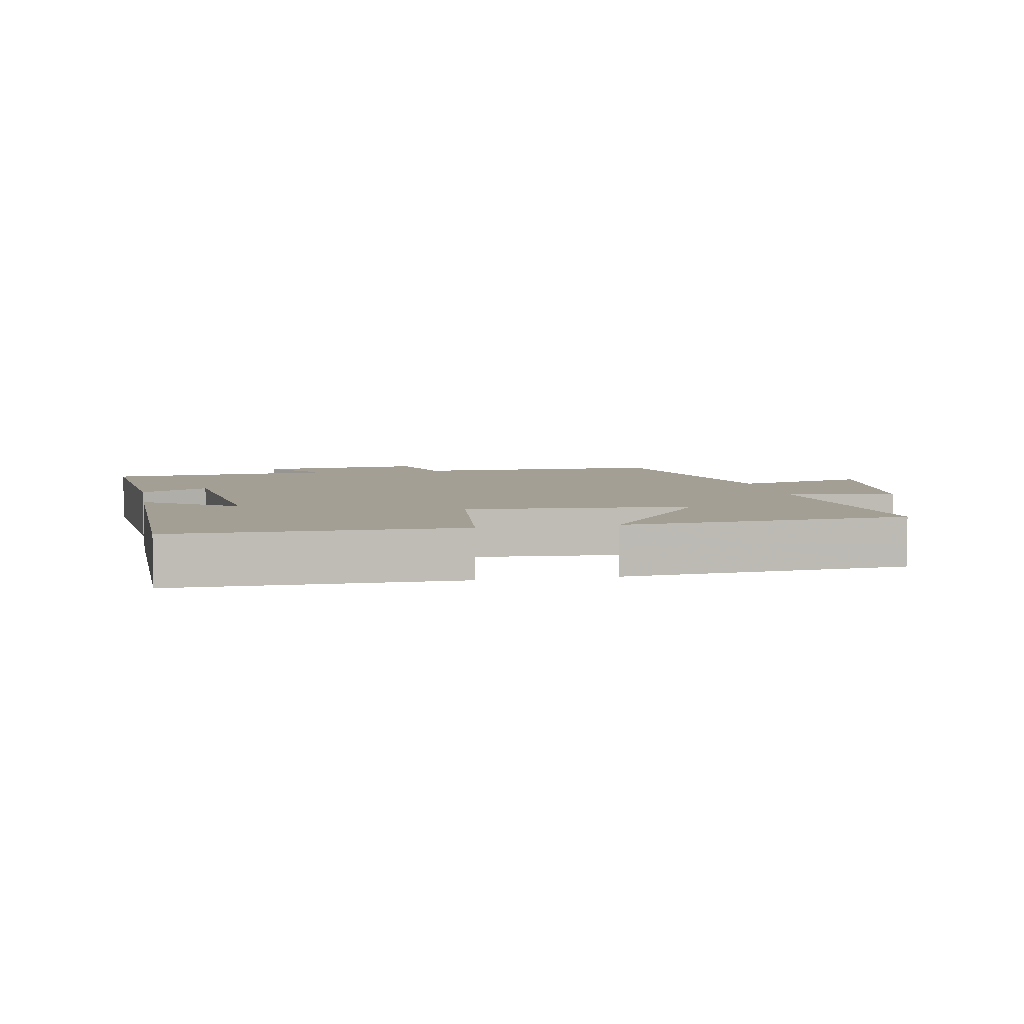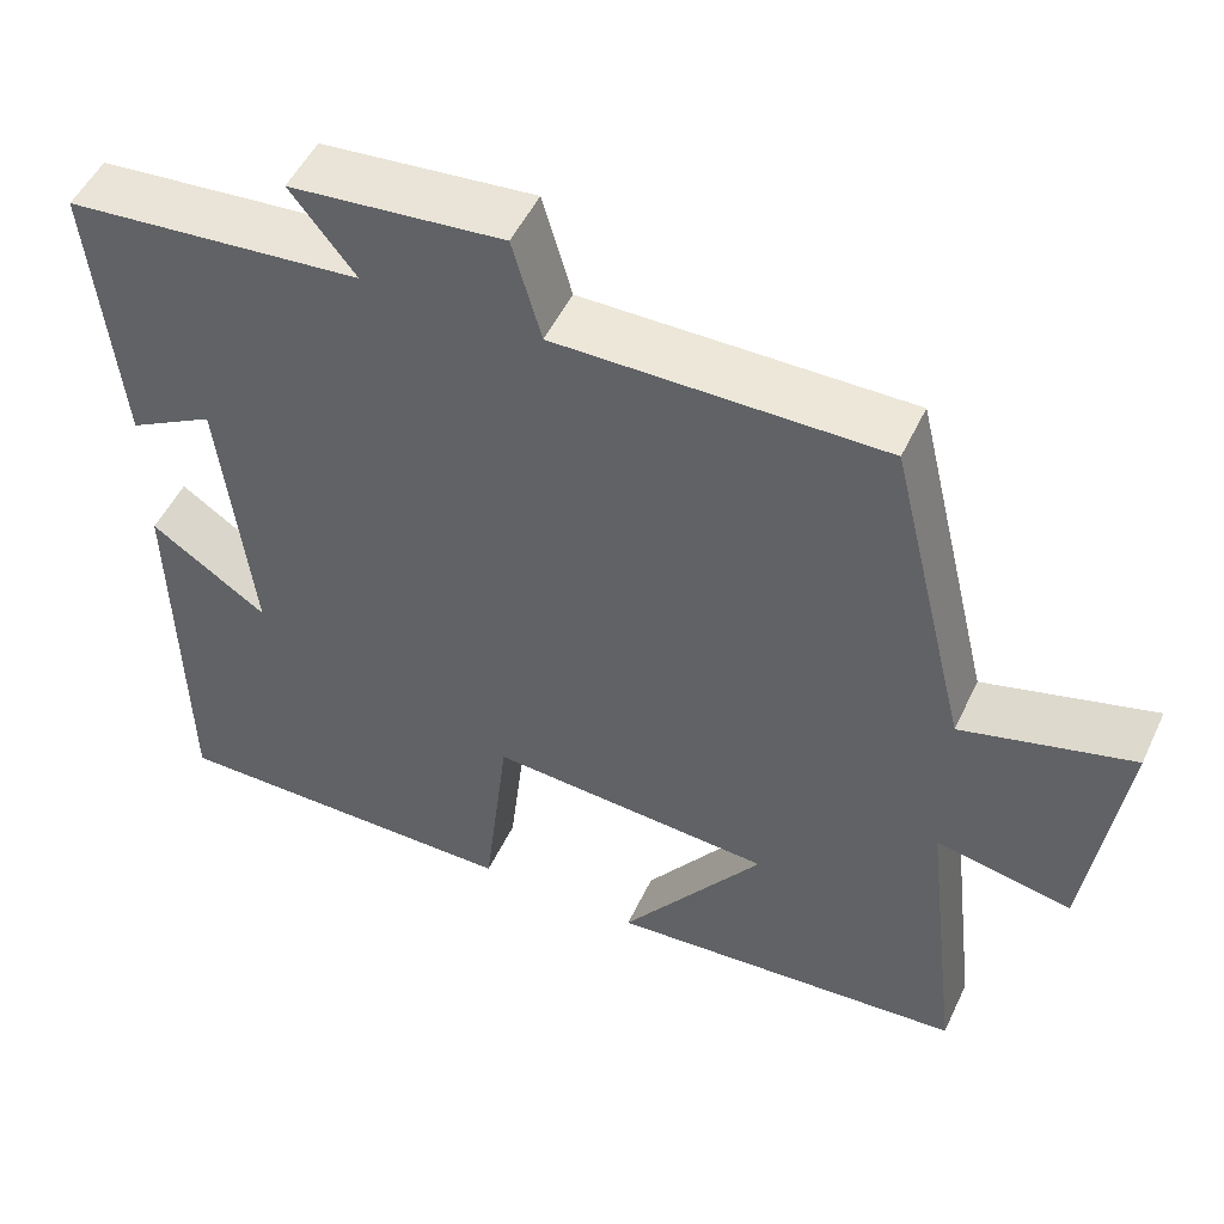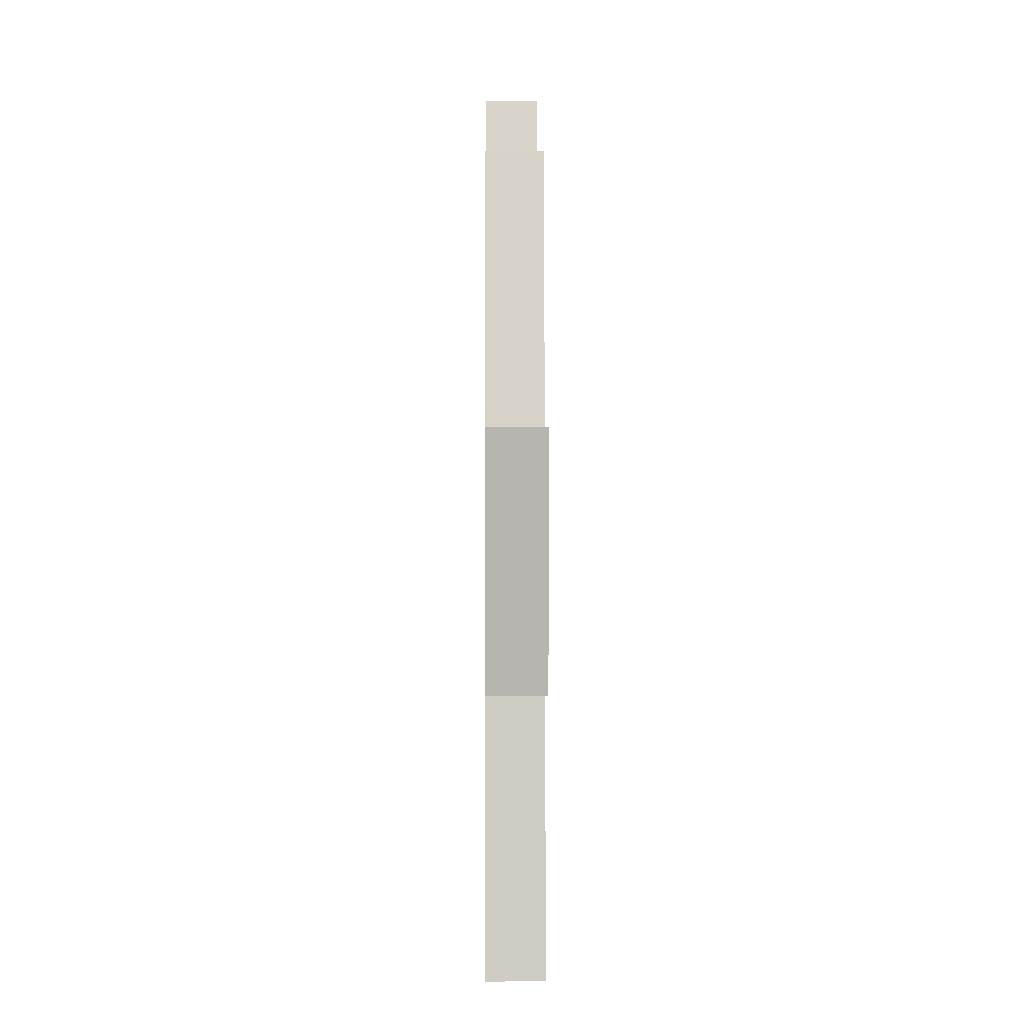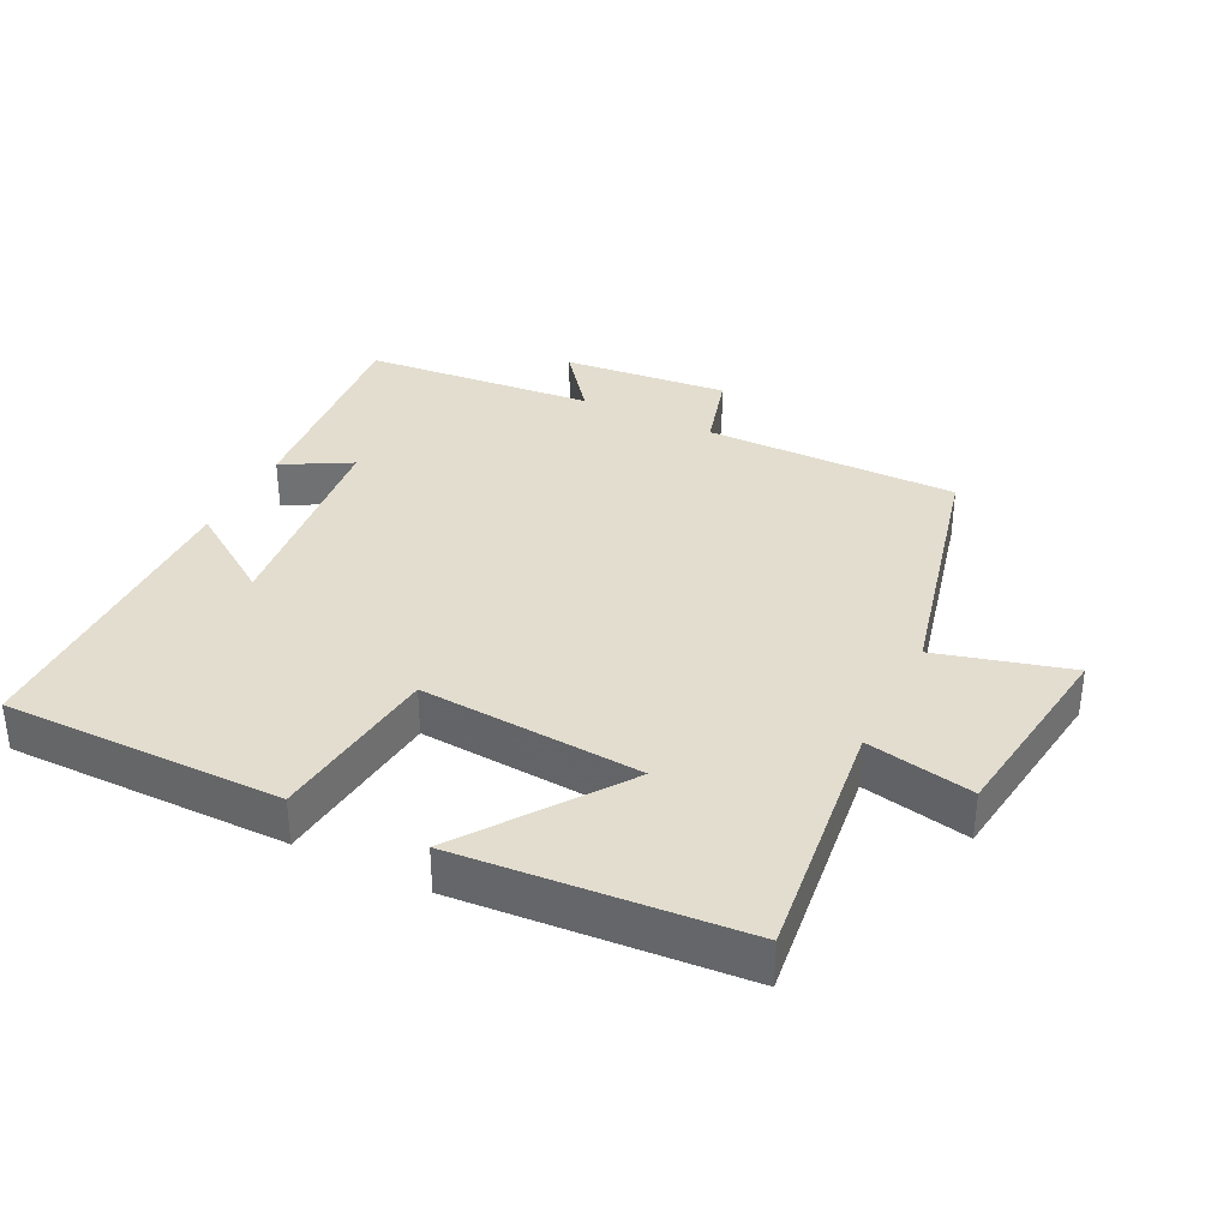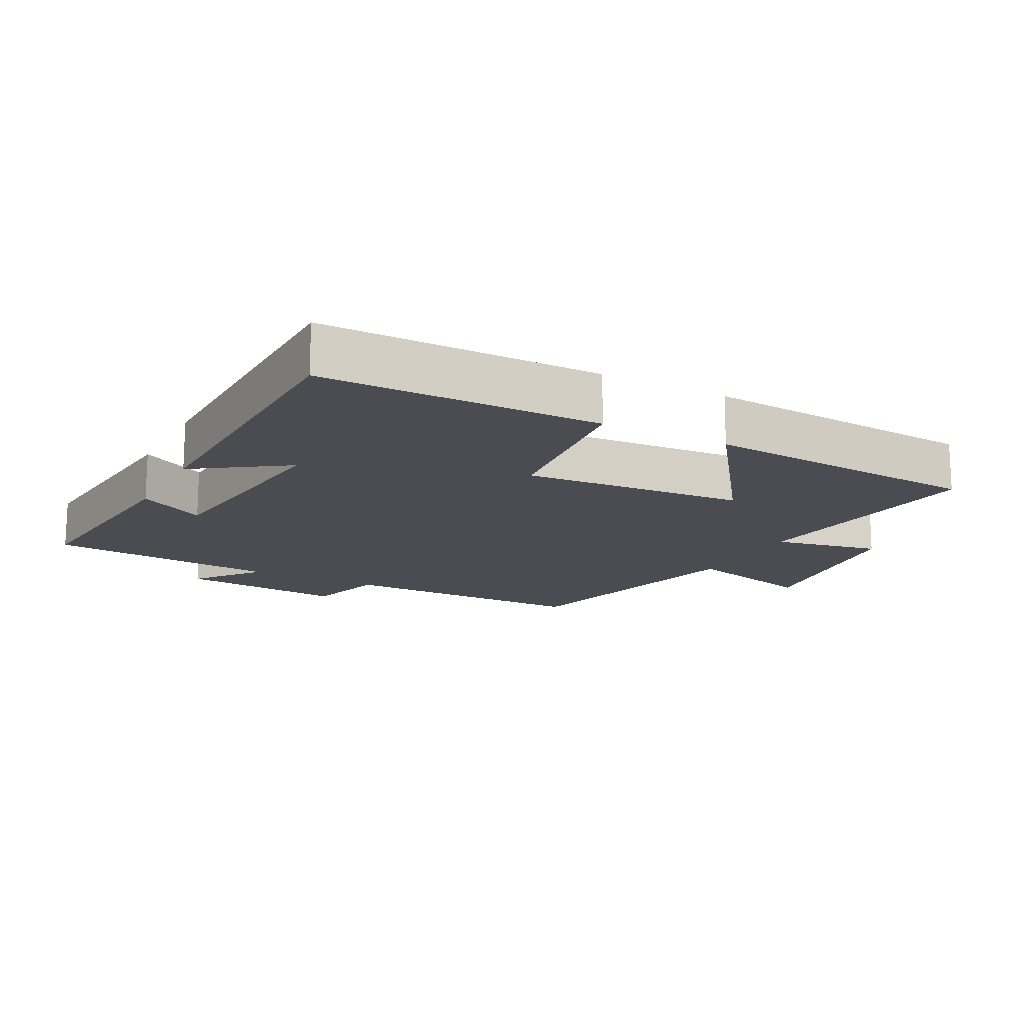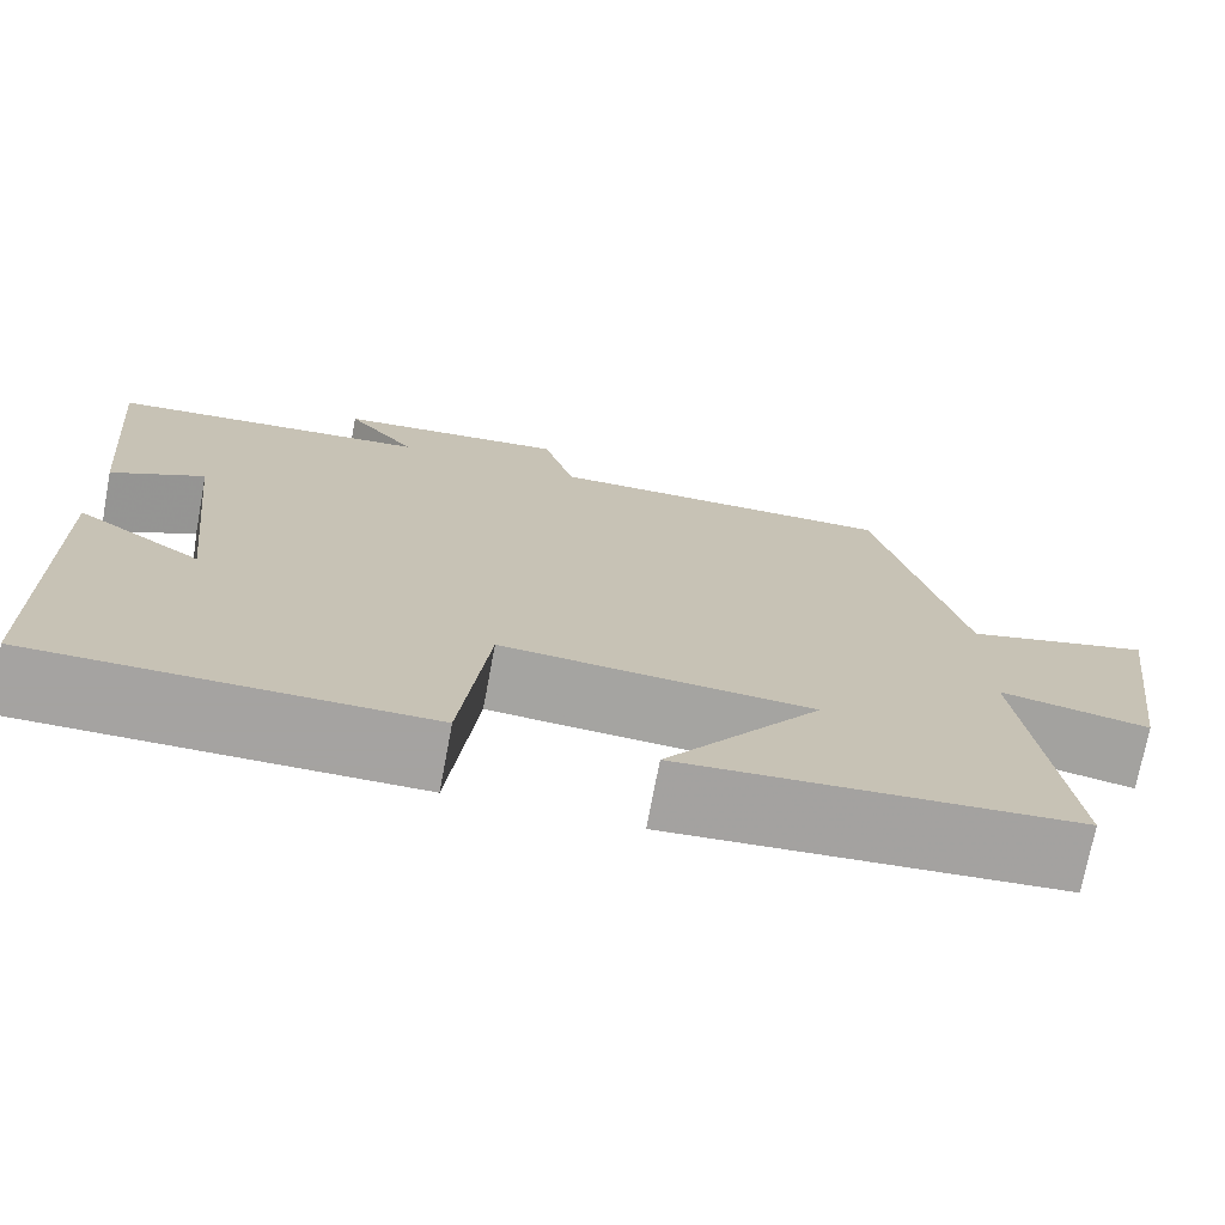
<metadata>
{"format":"obj","ext":"obj","renderer":"f3d","projection":"perspective","resolution":1024,"background":"white","views":[{"elev":5.5,"azim":169.1,"up":"+Y"},{"elev":50.8,"azim":-155.3,"up":"+Z"},{"elev":1.6,"azim":-90.5,"up":"+Z"},{"elev":35.0,"azim":-153.7,"up":"+Y"},{"elev":-15.4,"azim":152.3,"up":"+Y"},{"elev":-73.1,"azim":169.4,"up":"+Z"}]}
</metadata>
<code>
v 0.493 0.07 -0.5
v 0.073 0.07 -0.5
v 0.043 0.07 -0.242
v -0.291 0.07 -0.266
v -0.123 0.07 -0.5
v -0.545 0.07 -0.468
v -0.5 0.07 -0.094
v -0.66 0.07 -0.126
v -0.7 0.07 0.17
v -0.5 0.07 0.116
v -0.407 0.07 0.502
v -0.025 0.07 0.5
v 0.009 0.07 0.621
v 0.259 0.07 0.597
v 0.183 0.07 0.5
v 0.531 0.07 0.469
v 0.5 0.07 0.138
v 0.399 0.07 0.194
v 0.363 0.07 -0.132
v 0.5 0.07 -0.038
v 0.493 0 -0.5
v 0.073 0 -0.5
v 0.043 0 -0.242
v -0.291 0 -0.266
v -0.123 0 -0.5
v -0.545 0 -0.468
v -0.5 0 -0.094
v -0.66 0 -0.126
v -0.7 0 0.17
v -0.5 0 0.116
v -0.407 0 0.502
v -0.025 0 0.5
v 0.009 0 0.621
v 0.259 0 0.597
v 0.183 0 0.5
v 0.531 0 0.469
v 0.5 0 0.138
v 0.399 0 0.194
v 0.363 0 -0.132
v 0.5 0 -0.038
f 19 20 1 2
f 18 19 2 3
f 15 16 17 18
f 15 18 3 4
f 12 13 14 15
f 12 15 4
f 10 11 12 4
f 7 8 9 10
f 7 10 4
f 4 5 6 7
f 22 21 40 39
f 23 22 39 38
f 38 37 36 35
f 24 23 38 35
f 35 34 33 32
f 24 35 32
f 24 32 31 30
f 30 29 28 27
f 24 30 27
f 27 26 25 24
f 1 21 22 2
f 2 22 23 3
f 3 23 24 4
f 4 24 25 5
f 5 25 26 6
f 6 26 27 7
f 7 27 28 8
f 8 28 29 9
f 9 29 30 10
f 10 30 31 11
f 11 31 32 12
f 12 32 33 13
f 13 33 34 14
f 14 34 35 15
f 15 35 36 16
f 16 36 37 17
f 17 37 38 18
f 18 38 39 19
f 19 39 40 20
f 20 40 21 1

</code>
